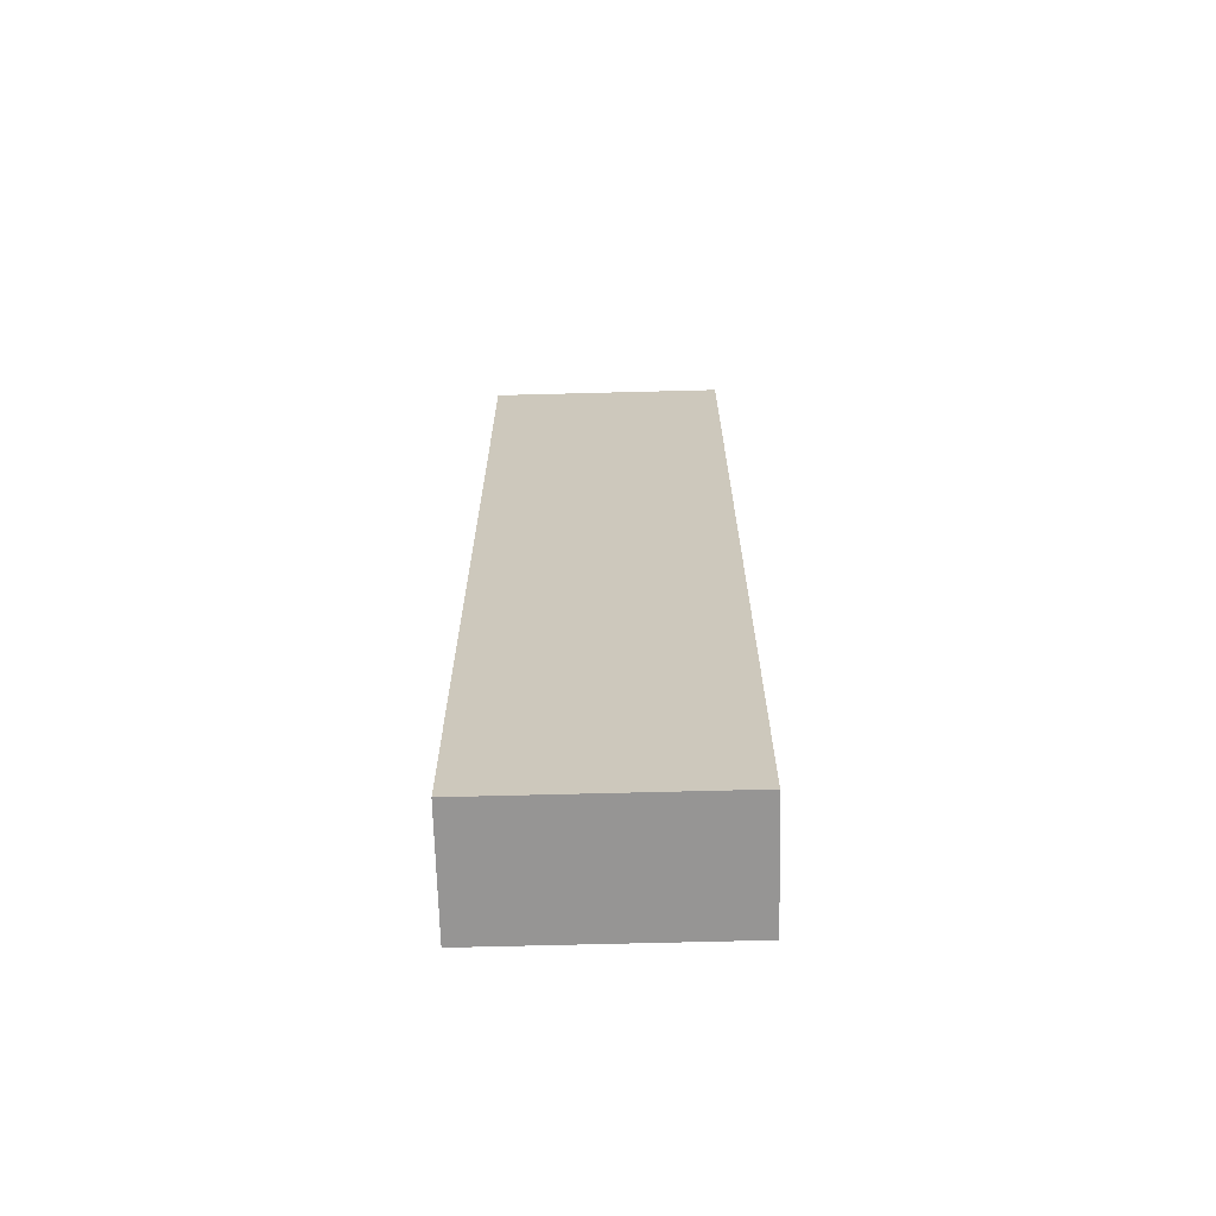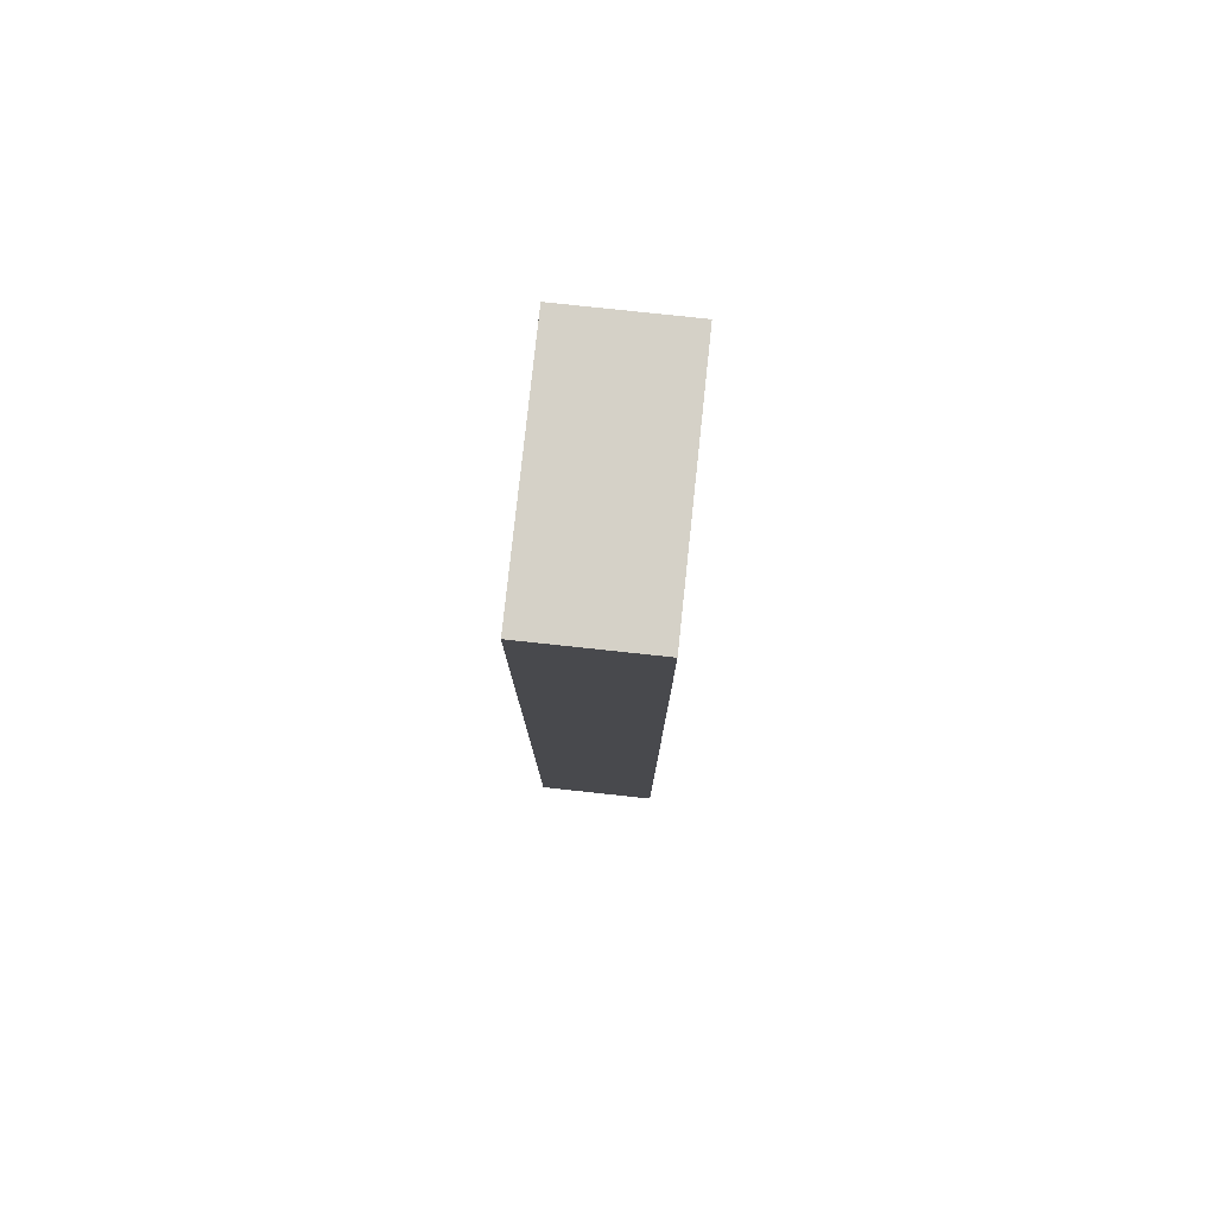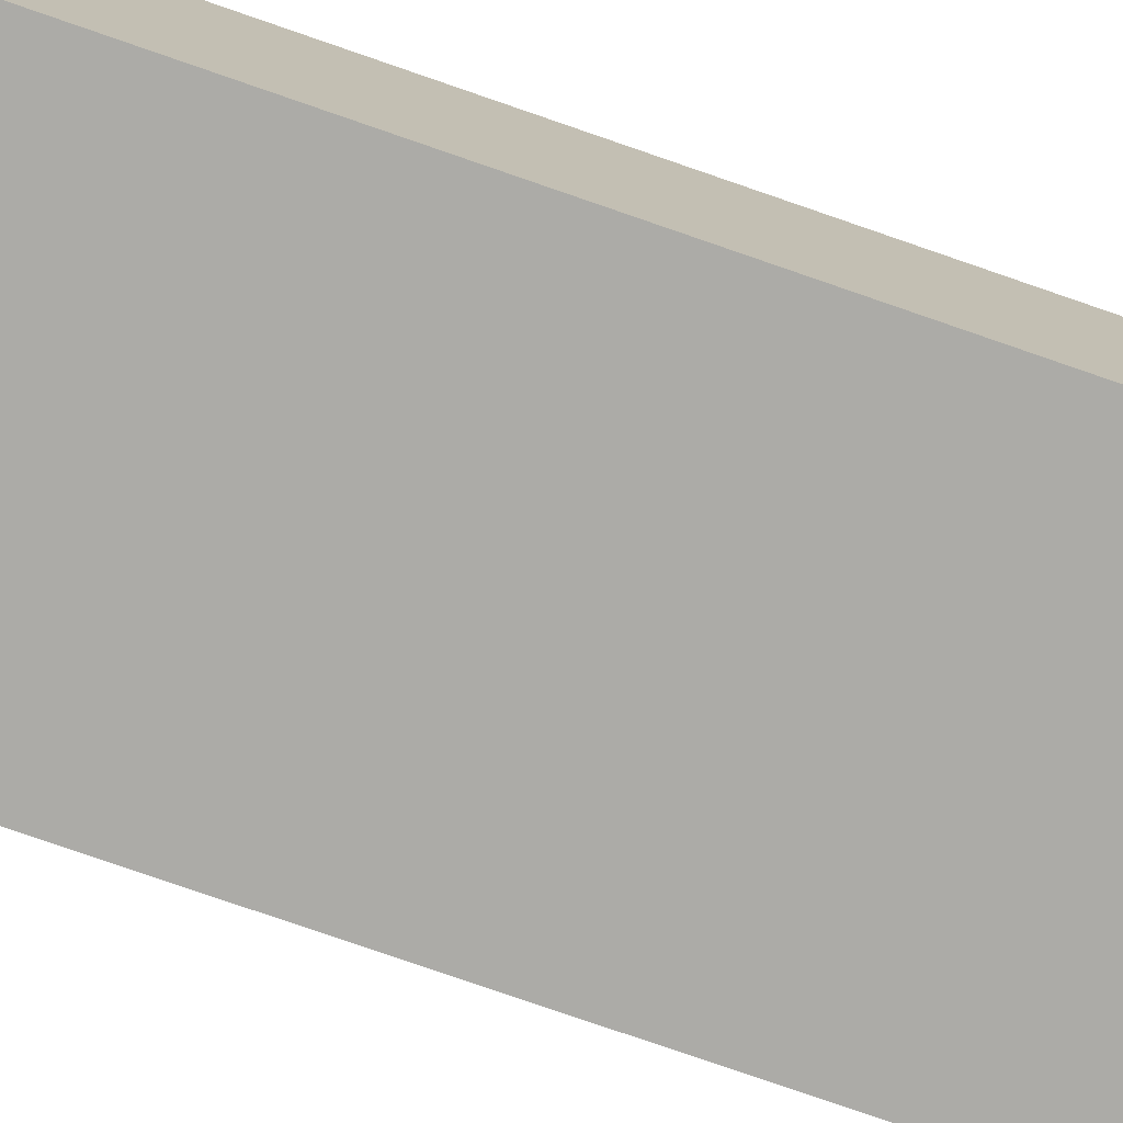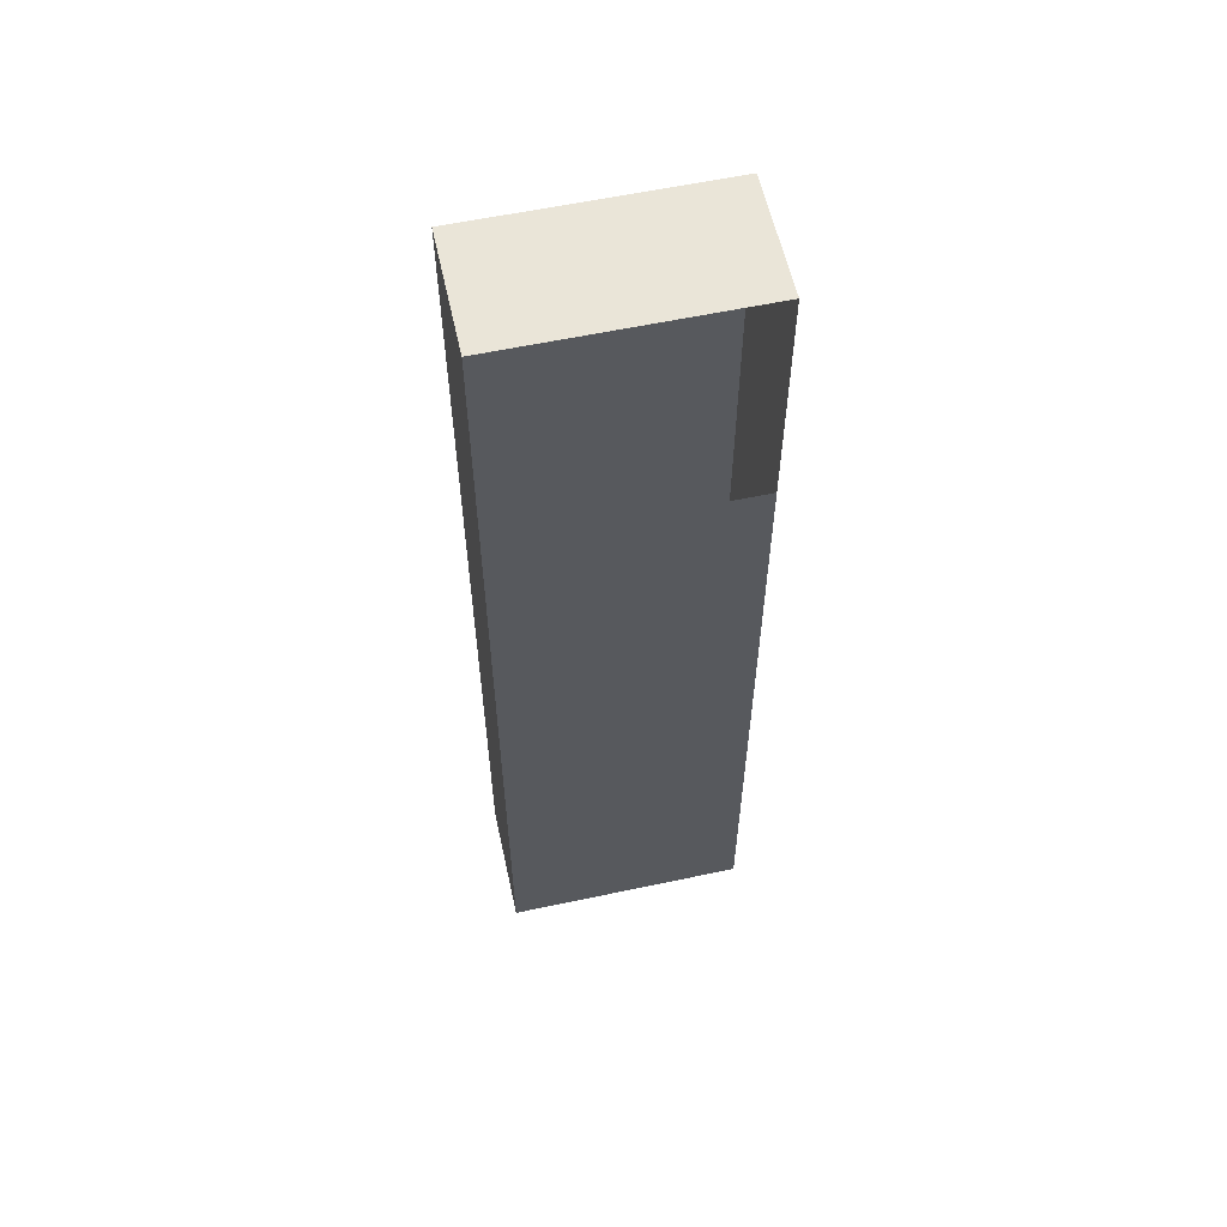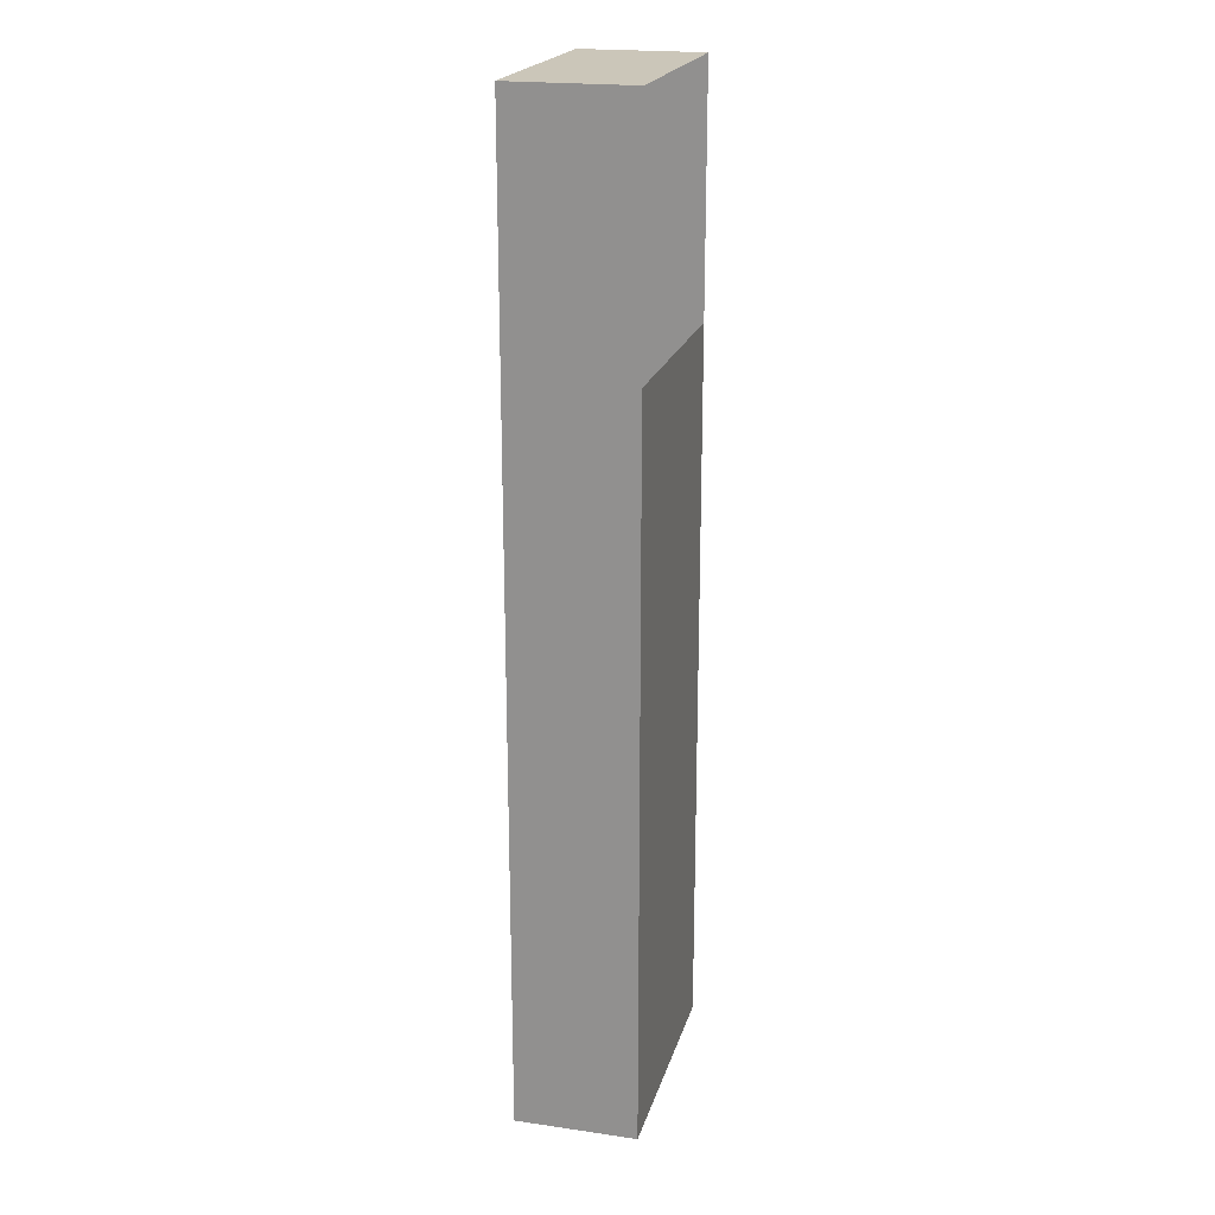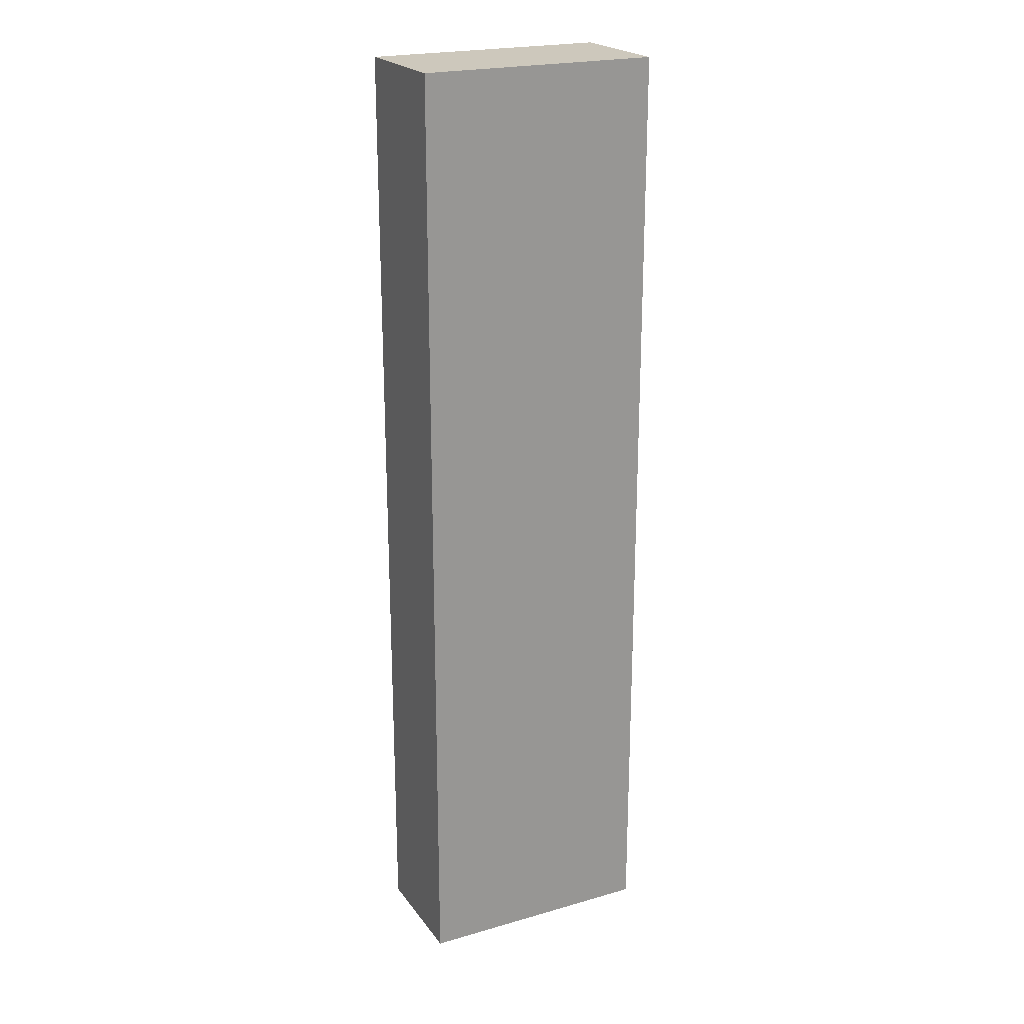
<metadata>
{"format":"obj","ext":"obj","renderer":"f3d","projection":"perspective","resolution":1024,"background":"white","views":[{"elev":-67.6,"azim":-178.5,"up":"+Y"},{"elev":79.2,"azim":-83.9,"up":"+Y"},{"elev":-76.3,"azim":-109.2,"up":"+Z"},{"elev":58.8,"azim":-12.4,"up":"+Y"},{"elev":20.8,"azim":-75.5,"up":"+Y"},{"elev":22.1,"azim":153.5,"up":"+Y"}]}
</metadata>
<code>
g pb_Mesh306682
v 0 32 0
v -4 32 0
v 9.656e-06 32 -2
v -4 32 -2
v 9.656e-06 16 -2
v -4 16 -2
v 2.384e-07 16 -6.318e-06
v -4 16 -9.894e-06
v 2.384e-07 16 -6.318e-06
v -4 16 -9.894e-06
v -4 28 -1.121e-05
v 2.384e-07 28 -7.629e-06
v -4 16 -9.894e-06
v -4 16 -2
v -4 28 -2
v -4 28 -1.121e-05
v -4 32 -2
v -4 32 0
v -4 28 -2
v 9.656e-06 16 -2
v 9.656e-06 28 -2
v -4 16 -2
v -4 32 -2
v 9.656e-06 32 -2
v -4 28 -2
v 9.656e-06 28 -2
v 2.384e-07 16 -6.318e-06
v 2.384e-07 28 -7.629e-06
v 9.656e-06 16 -2
v 9.656e-06 32 -2
v 0 32 0
g pb_Mesh306682_0
g pb_Mesh306682_1
f 3 2 1
f 3 4 2
f 7 6 5
f 7 8 6
f 11 10 9
f 11 9 12
f 15 14 13
f 15 13 16
f 17 15 16
f 17 16 18
f 21 20 19
f 20 22 19
f 24 21 23
f 21 25 23
f 28 27 26
f 27 29 26
f 31 28 30
f 28 26 30

</code>
